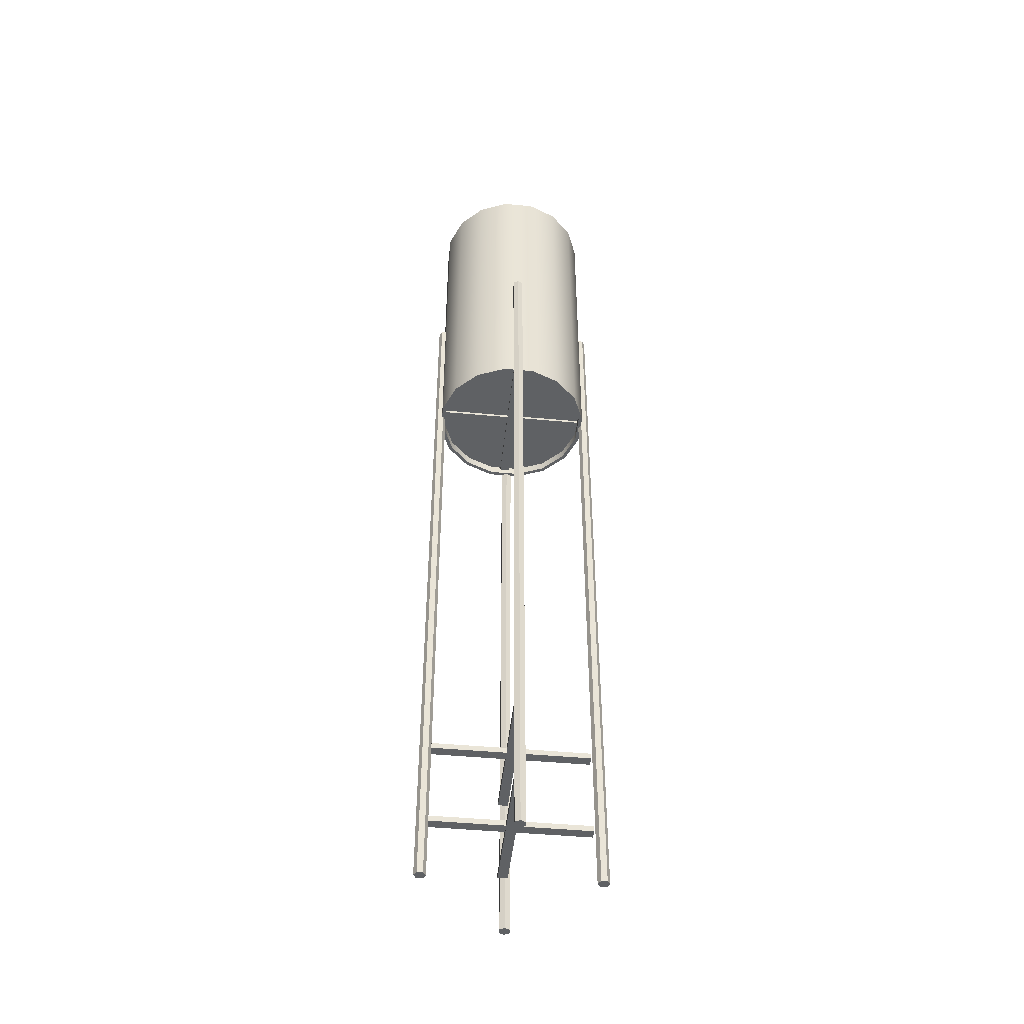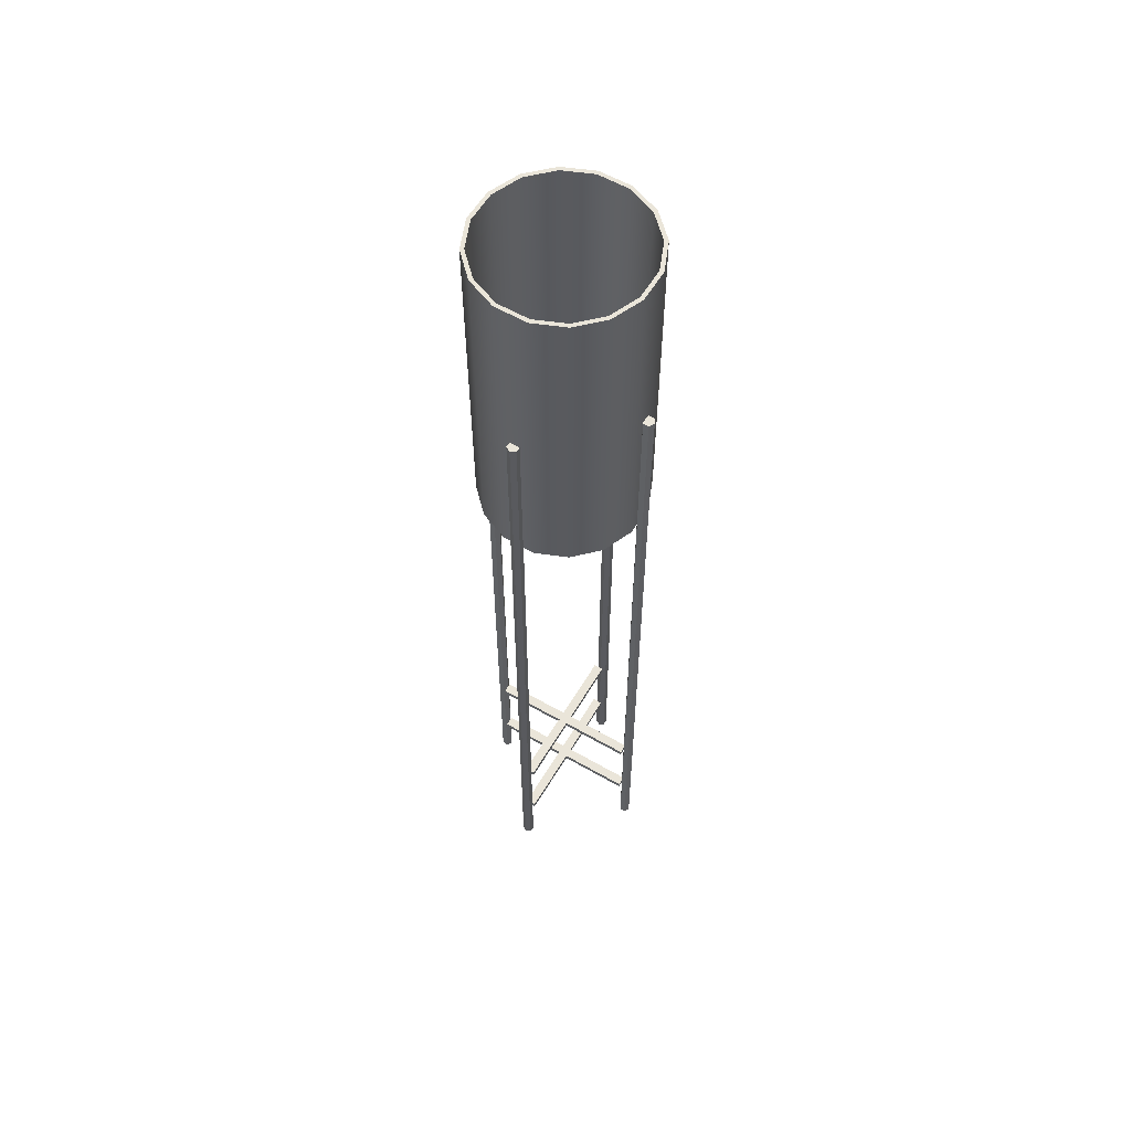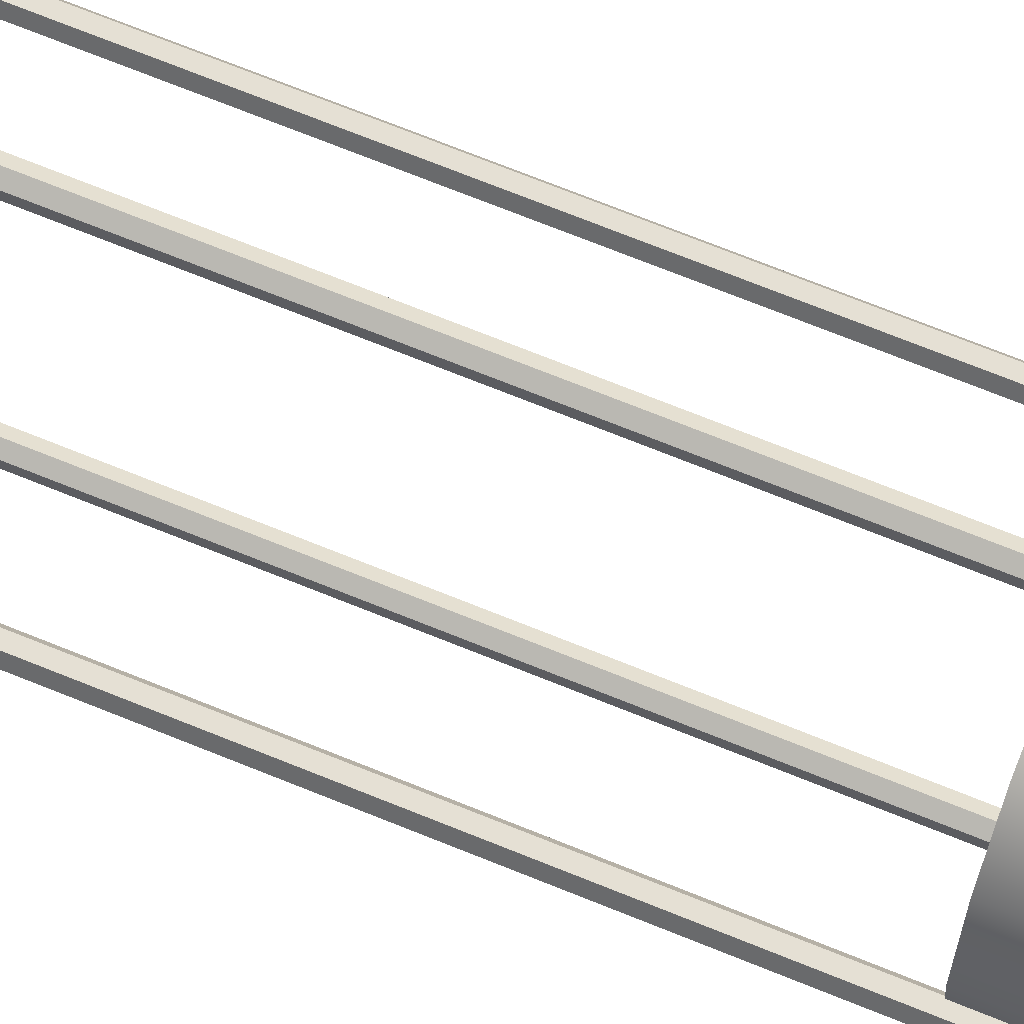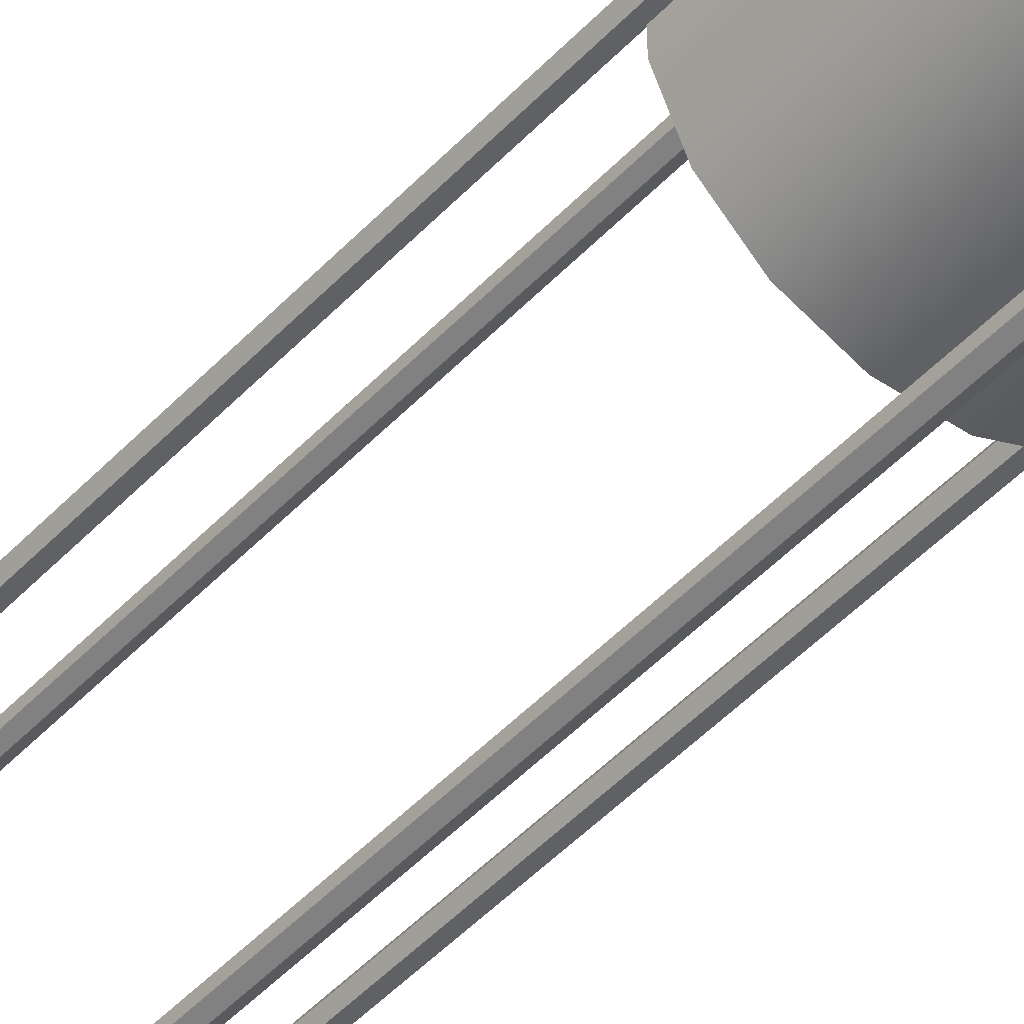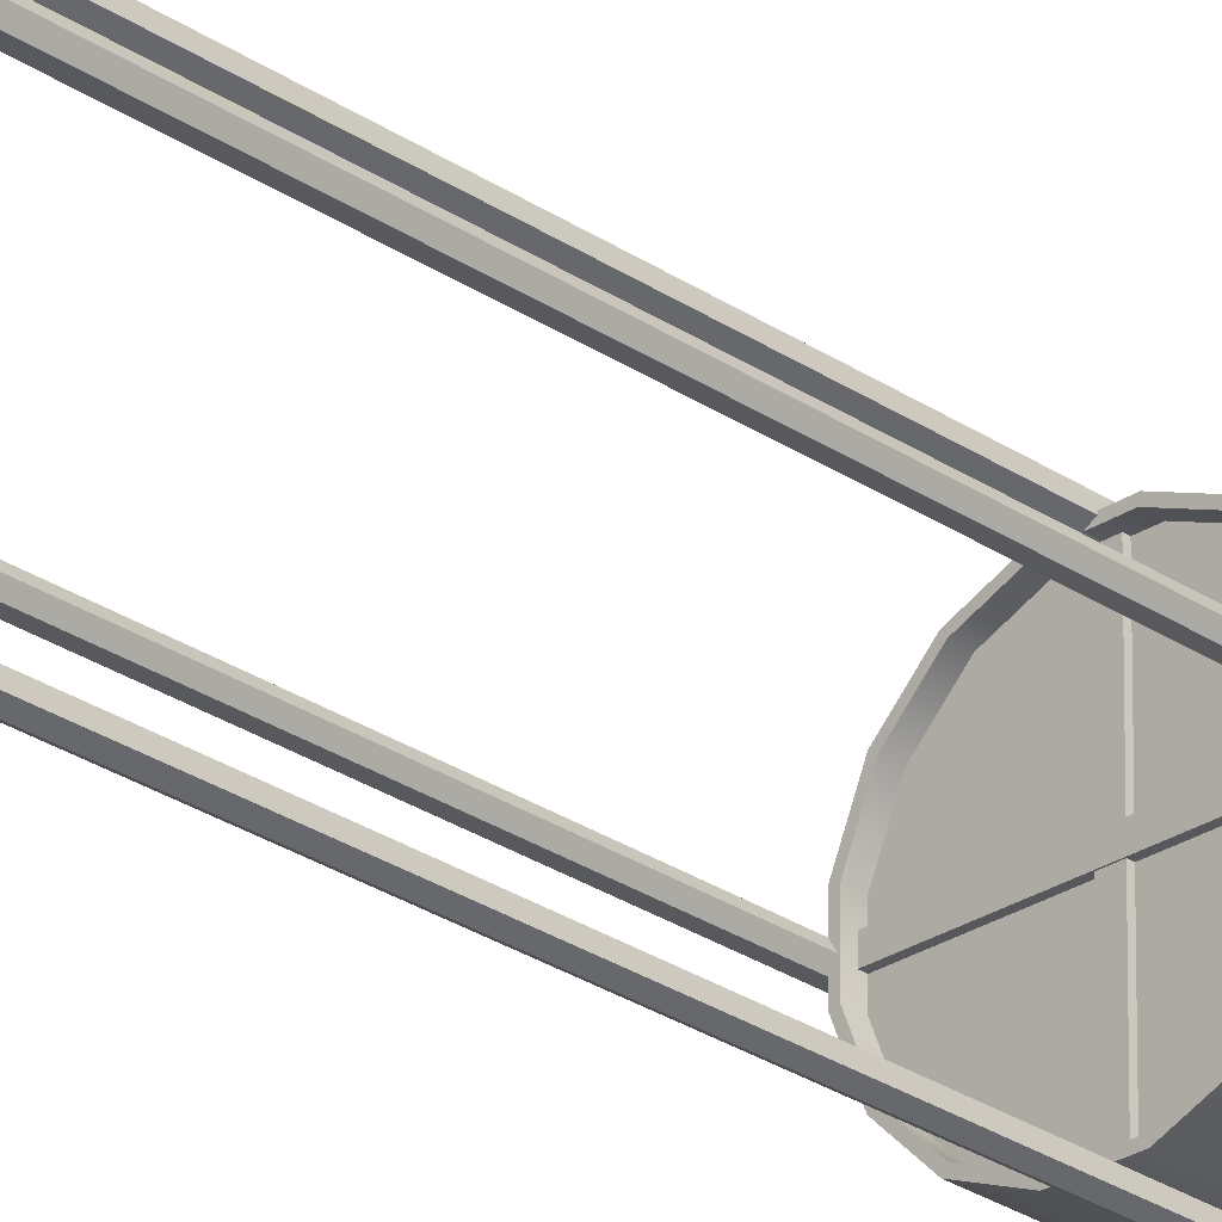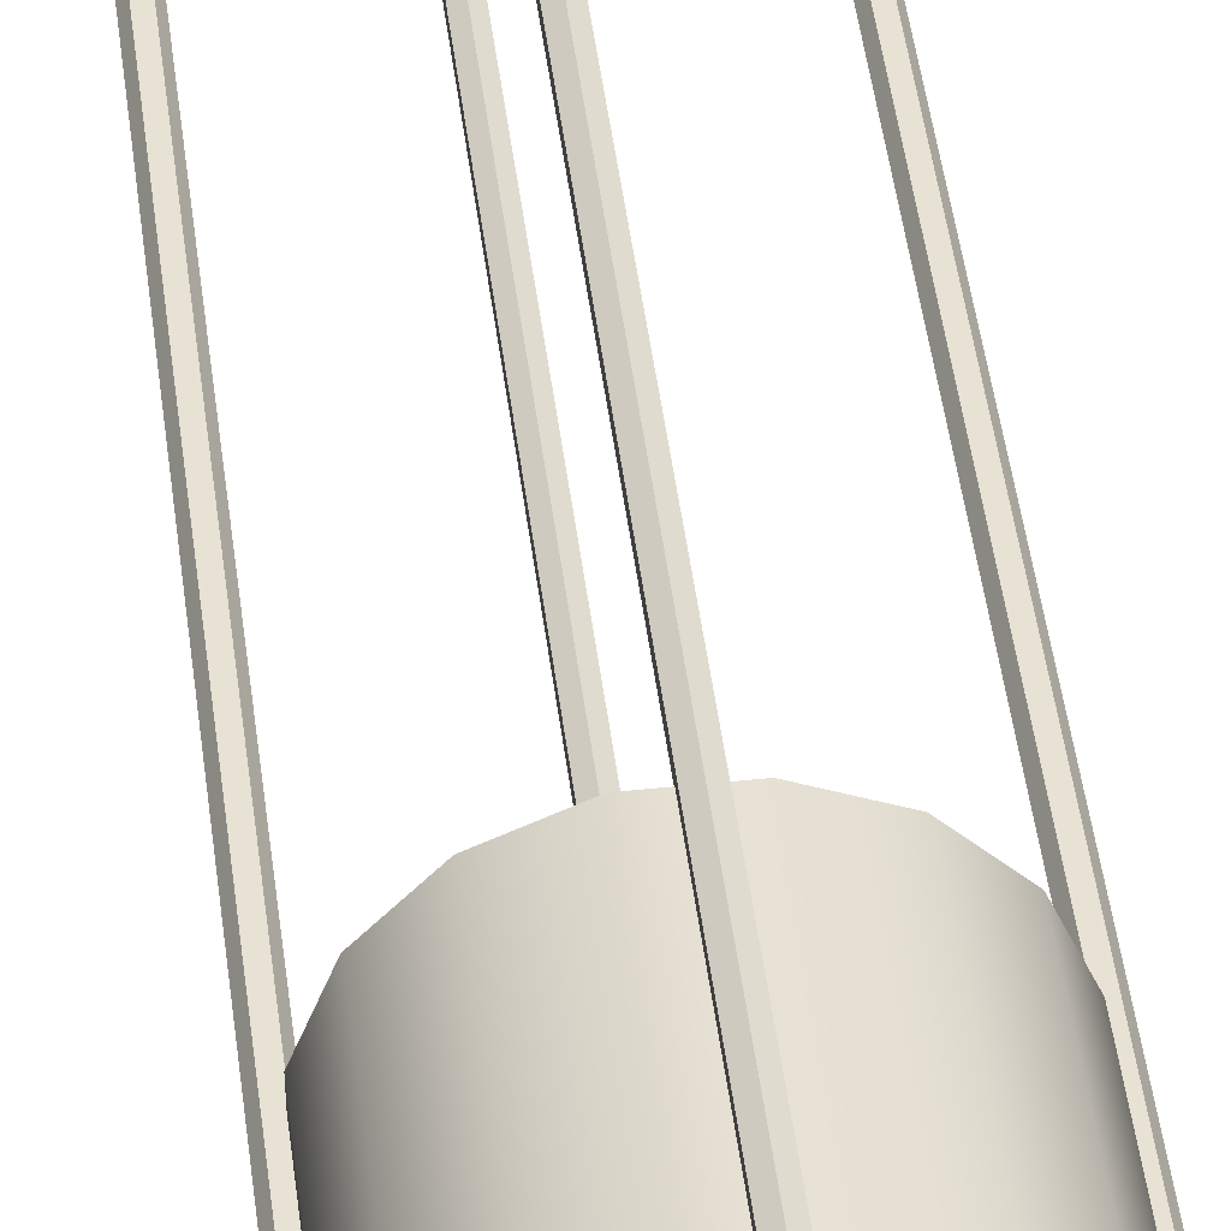
<metadata>
{"format":"obj","ext":"obj","renderer":"f3d","projection":"perspective","resolution":1024,"background":"white","views":[{"elev":-46.6,"azim":85.2,"up":"+Y"},{"elev":58.6,"azim":121.9,"up":"+Y"},{"elev":65.7,"azim":112.8,"up":"+Z"},{"elev":-45.4,"azim":140.6,"up":"+Z"},{"elev":-29.0,"azim":45.4,"up":"+Z"},{"elev":40.0,"azim":173.7,"up":"+Z"}]}
</metadata>
<code>
o floor_lamp.014
v -0.04937 1.038 0.2821
v -0.04937 -0.1752 0.2821
v 0.06207 1.038 0.2796
v 0.06207 -0.1752 0.2796
v 0.1641 1.038 0.2347
v 0.1641 -0.1752 0.2347
v 0.2412 1.038 0.1542
v 0.2412 -0.1752 0.1542
v 0.2816 1.038 0.05035
v 0.2816 -0.1752 0.05035
v 0.2791 1.038 -0.06109
v 0.2791 -0.1752 -0.06109
v 0.2342 1.038 -0.1631
v 0.2342 -0.1752 -0.1631
v 0.1537 1.038 -0.2402
v 0.1537 -0.1752 -0.2402
v 0.04984 1.038 -0.2806
v 0.04984 -0.1752 -0.2806
v -0.06159 1.038 -0.2782
v -0.06159 -0.1752 -0.2782
v -0.1636 1.038 -0.2333
v -0.1636 -0.1752 -0.2333
v -0.2407 1.038 -0.1527
v -0.2407 -0.1752 -0.1527
v -0.2811 1.038 -0.04886
v -0.2811 -0.1752 -0.04886
v -0.2787 1.038 0.06257
v -0.2787 -0.1752 0.06257
v -0.2338 1.038 0.1646
v -0.2338 -0.1752 0.1646
v -0.1533 1.038 0.2417
v -0.1533 -0.1752 0.2417
v -0.05181 1.038 0.2959
v 0.06511 1.038 0.2934
v 0.06511 -0.1752 0.2934
v -0.05181 -0.1752 0.2959
v 0.1722 1.038 0.2463
v 0.1722 -0.1752 0.2463
v 0.253 1.038 0.1618
v 0.253 -0.1752 0.1618
v 0.2954 1.038 0.05279
v 0.2954 -0.1752 0.05279
v 0.2929 1.038 -0.06413
v 0.2929 -0.1752 -0.06413
v 0.2458 1.038 -0.1712
v 0.2458 -0.1752 -0.1712
v 0.1613 1.038 -0.252
v 0.1613 -0.1752 -0.252
v 0.05229 1.038 -0.2944
v 0.05229 -0.1752 -0.2944
v -0.06463 1.038 -0.2919
v -0.06463 -0.1752 -0.2919
v -0.1717 1.038 -0.2448
v -0.1717 -0.1752 -0.2448
v -0.2526 1.038 -0.1603
v -0.2526 -0.1752 -0.1603
v -0.2949 1.038 -0.05131
v -0.2949 -0.1752 -0.05131
v -0.2924 1.038 0.06562
v -0.2924 -0.1752 0.06562
v -0.2453 1.038 0.1727
v -0.2453 -0.1752 0.1727
v -0.1608 1.038 0.2535
v -0.1608 -0.1752 0.2535
v -0.04944 -0.1372 0.2821
v 0.062 -0.1372 0.2796
v 0.164 -0.1372 0.2347
v 0.2411 -0.1372 0.1542
v 0.2815 -0.1372 0.05033
v 0.2791 -0.1372 -0.0611
v 0.2342 -0.1372 -0.1631
v 0.1537 -0.1372 -0.2402
v 0.04977 -0.1372 -0.2806
v -0.06166 -0.1372 -0.2782
v -0.1637 -0.1372 -0.2333
v -0.2408 -0.1372 -0.1528
v -0.2812 -0.1372 -0.04888
v -0.2787 -0.1372 0.06256
v -0.2338 -0.1372 0.1646
v -0.1533 -0.1372 0.2417
v 0.062 -0.1427 0.2796
v -0.04944 -0.1427 0.2821
v 0.164 -0.1427 0.2347
v 0.2411 -0.1427 0.1542
v 0.2815 -0.1427 0.05033
v 0.2791 -0.1427 -0.0611
v 0.2342 -0.1427 -0.1631
v 0.1537 -0.1427 -0.2402
v 0.04977 -0.1427 -0.2806
v -0.06166 -0.1427 -0.2782
v -0.1637 -0.1427 -0.2333
v -0.2408 -0.1427 -0.1528
v -0.2812 -0.1427 -0.04888
v -0.2787 -0.1427 0.06256
v -0.2338 -0.1427 0.1646
v -0.1533 -0.1427 0.2417
v -0.01158 -0.1319 0.2812
v -0.01158 -0.1528 0.2812
v 0.02399 -0.1319 0.2804
v 0.02399 -0.1528 0.2804
v 0.2806 -0.134 0.01239
v 0.2806 -0.155 0.01239
v 0.2798 -0.134 -0.02318
v 0.2798 -0.155 -0.02318
v 0.01177 -0.1319 -0.2798
v 0.01177 -0.1528 -0.2798
v -0.0238 -0.1319 -0.279
v -0.0238 -0.1528 -0.279
v -0.2804 -0.134 -0.01096
v -0.2804 -0.155 -0.01096
v -0.2796 -0.134 0.02461
v -0.2796 -0.155 0.02461
v -0.05181 0.9883 0.2959
v 0.06511 0.9883 0.2934
v 0.1722 0.9883 0.2463
v 0.253 0.9883 0.1618
v 0.2954 0.9883 0.05279
v 0.2929 0.9883 -0.06413
v 0.2458 0.9883 -0.1712
v 0.1613 0.9883 -0.252
v 0.05229 0.9883 -0.2944
v -0.06463 0.9883 -0.2919
v -0.1717 0.9883 -0.2448
v -0.2526 0.9883 -0.1603
v -0.2949 0.9883 -0.05131
v -0.2924 0.9883 0.06562
v -0.2453 0.9883 0.1727
v -0.1608 0.9883 0.2535
v -0.05181 -0.1052 0.2959
v 0.06511 -0.1052 0.2934
v 0.1722 -0.1052 0.2463
v 0.253 -0.1052 0.1618
v 0.2954 -0.1052 0.05279
v 0.2929 -0.1052 -0.06413
v 0.2458 -0.1052 -0.1712
v 0.1613 -0.1052 -0.252
v 0.05229 -0.1052 -0.2944
v -0.06463 -0.1052 -0.2919
v -0.1717 -0.1052 -0.2448
v -0.2526 -0.1052 -0.1603
v -0.2949 -0.1052 -0.05131
v -0.2924 -0.1052 0.06562
v -0.2453 -0.1052 0.1727
v -0.1608 -0.1052 0.2535
v -0.2936 0.4032 0.01573
v -0.3145 0.4032 0.01573
v -0.3249 0.4032 -0.002511
v -0.3145 0.4032 -0.02075
v -0.2936 0.4032 -0.02075
v -0.2831 0.4032 -0.002511
v -0.2936 -2.469 0.01573
v -0.3145 -2.469 0.01573
v -0.3249 -2.469 -0.002511
v -0.3145 -2.469 -0.02075
v -0.2936 -2.469 -0.02075
v -0.2831 -2.469 -0.002511
v 0.313 0.4032 0.01575
v 0.2922 0.4032 0.01575
v 0.2817 0.4032 -0.00249
v 0.2922 0.4032 -0.02073
v 0.313 0.4032 -0.02073
v 0.3235 0.4032 -0.00249
v 0.313 -2.469 0.01575
v 0.2922 -2.469 0.01575
v 0.2817 -2.469 -0.00249
v 0.2922 -2.469 -0.02073
v 0.313 -2.469 -0.02073
v 0.3235 -2.469 -0.00249
v 0.01742 0.4032 0.2903
v 0.01742 0.4032 0.3111
v -0.000819 0.4032 0.3216
v -0.01906 0.4032 0.3111
v -0.01906 0.4032 0.2903
v -0.000819 0.4032 0.2798
v 0.01742 -2.469 0.2903
v 0.01742 -2.469 0.3111
v -0.000819 -2.469 0.3216
v -0.01906 -2.469 0.3111
v -0.01906 -2.469 0.2903
v -0.000819 -2.469 0.2798
v 0.01738 0.4032 -0.3163
v 0.01738 0.4032 -0.2954
v -0.000865 0.4032 -0.285
v -0.01911 0.4032 -0.2954
v -0.01911 0.4032 -0.3163
v -0.000865 0.4032 -0.3268
v 0.01738 -2.469 -0.3163
v 0.01738 -2.469 -0.2954
v -0.000865 -2.469 -0.285
v -0.01911 -2.469 -0.2954
v -0.01911 -2.469 -0.3163
v -0.000865 -2.469 -0.3268
v -0.01161 -2.247 0.2812
v -0.01161 -2.268 0.2812
v 0.02396 -2.247 0.2804
v 0.02396 -2.268 0.2804
v 0.2806 -2.249 0.01238
v 0.2806 -2.27 0.01238
v 0.2798 -2.249 -0.02319
v 0.2798 -2.27 -0.02319
v 0.01174 -2.247 -0.2798
v 0.01174 -2.268 -0.2798
v -0.02384 -2.247 -0.279
v -0.02384 -2.268 -0.279
v -0.2804 -2.249 -0.01097
v -0.2804 -2.27 -0.01097
v -0.2797 -2.249 0.02461
v -0.2797 -2.27 0.02461
v -0.01161 -1.936 0.2812
v -0.01161 -1.957 0.2812
v 0.02396 -1.936 0.2804
v 0.02396 -1.957 0.2804
v 0.2806 -1.939 0.01238
v 0.2806 -1.959 0.01238
v 0.2798 -1.939 -0.02319
v 0.2798 -1.959 -0.02319
v 0.01174 -1.936 -0.2798
v 0.01174 -1.957 -0.2798
v -0.02384 -1.936 -0.279
v -0.02384 -1.957 -0.279
v -0.2804 -1.939 -0.01097
v -0.2804 -1.959 -0.01097
v -0.2797 -1.939 0.02461
v -0.2797 -1.959 0.02461
f 129 36 35 130
f 130 35 38 131
f 131 38 40 132
f 132 40 42 133
f 133 42 44 134
f 134 44 46 135
f 135 46 48 136
f 136 48 50 137
f 137 50 52 138
f 138 52 54 139
f 139 54 56 140
f 140 56 58 141
f 141 58 60 142
f 142 60 62 143
f 32 30 29 31
f 143 62 64 144
f 144 64 36 129
f 2 32 31 1
f 3 1 33 34
f 2 4 35 36
f 5 3 34 37
f 4 6 38 35
f 7 5 37 39
f 6 8 40 38
f 9 7 39 41
f 8 10 42 40
f 11 9 41 43
f 10 12 44 42
f 13 11 43 45
f 12 14 46 44
f 15 13 45 47
f 14 16 48 46
f 17 15 47 49
f 16 18 50 48
f 19 17 49 51
f 18 20 52 50
f 21 19 51 53
f 20 22 54 52
f 23 21 53 55
f 22 24 56 54
f 25 23 55 57
f 24 26 58 56
f 27 25 57 59
f 26 28 60 58
f 29 27 59 61
f 28 30 62 60
f 31 29 61 63
f 30 32 64 62
f 1 31 63 33
f 32 2 36 64
f 30 28 27 29
f 28 26 25 27
f 26 24 23 25
f 24 22 21 23
f 22 20 19 21
f 20 18 17 19
f 18 16 15 17
f 16 14 13 15
f 14 12 11 13
f 12 10 9 11
f 10 8 7 9
f 8 6 5 7
f 6 4 3 5
f 4 2 1 3
f 66 67 68 69 70 71 72 73 74 75 76 77 78 79 80 65
f 81 82 96 95 94 93 92 91 90 89 88 87 86 85 84 83
f 72 88 89 73
f 65 82 81 66
f 80 96 82 65
f 73 89 90 74
f 66 81 83 67
f 74 90 91 75
f 67 83 84 68
f 75 91 92 76
f 68 84 85 69
f 76 92 93 77
f 69 85 86 70
f 77 93 94 78
f 70 86 87 71
f 78 94 95 79
f 71 87 88 72
f 79 95 96 80
f 112 111 109 110
f 108 107 105 106
f 104 103 101 102
f 100 99 97 98
f 109 103 104 110
f 110 104 102 112
f 112 102 101 111
f 111 101 103 109
f 105 99 100 106
f 106 100 98 108
f 108 98 97 107
f 107 97 99 105
f 63 128 113 33
f 61 127 128 63
f 59 126 127 61
f 57 125 126 59
f 55 124 125 57
f 53 123 124 55
f 51 122 123 53
f 49 121 122 51
f 47 120 121 49
f 45 119 120 47
f 43 118 119 45
f 41 117 118 43
f 39 116 117 41
f 37 115 116 39
f 34 114 115 37
f 33 113 114 34
f 128 144 129 113
f 127 143 144 128
f 126 142 143 127
f 125 141 142 126
f 124 140 141 125
f 123 139 140 124
f 122 138 139 123
f 121 137 138 122
f 120 136 137 121
f 119 135 136 120
f 118 134 135 119
f 117 133 134 118
f 116 132 133 117
f 115 131 132 116
f 114 130 131 115
f 113 129 130 114
f 145 151 156 150
f 150 149 148 147 146 145
f 149 155 154 148
f 147 153 152 146
f 148 154 153 147
f 150 156 155 149
f 146 152 151 145
f 156 151 152 153 154 155
f 157 163 168 162
f 162 161 160 159 158 157
f 161 167 166 160
f 159 165 164 158
f 160 166 165 159
f 162 168 167 161
f 158 164 163 157
f 168 163 164 165 166 167
f 169 175 180 174
f 174 173 172 171 170 169
f 173 179 178 172
f 171 177 176 170
f 172 178 177 171
f 174 180 179 173
f 170 176 175 169
f 180 175 176 177 178 179
f 181 187 192 186
f 186 185 184 183 182 181
f 185 191 190 184
f 183 189 188 182
f 184 190 189 183
f 186 192 191 185
f 182 188 187 181
f 192 187 188 189 190 191
f 208 207 205 206
f 204 203 201 202
f 200 199 197 198
f 196 195 193 194
f 205 199 200 206
f 206 200 198 208
f 208 198 197 207
f 207 197 199 205
f 201 195 196 202
f 202 196 194 204
f 204 194 193 203
f 203 193 195 201
f 224 223 221 222
f 220 219 217 218
f 216 215 213 214
f 212 211 209 210
f 221 215 216 222
f 222 216 214 224
f 224 214 213 223
f 223 213 215 221
f 217 211 212 218
f 218 212 210 220
f 220 210 209 219
f 219 209 211 217

</code>
